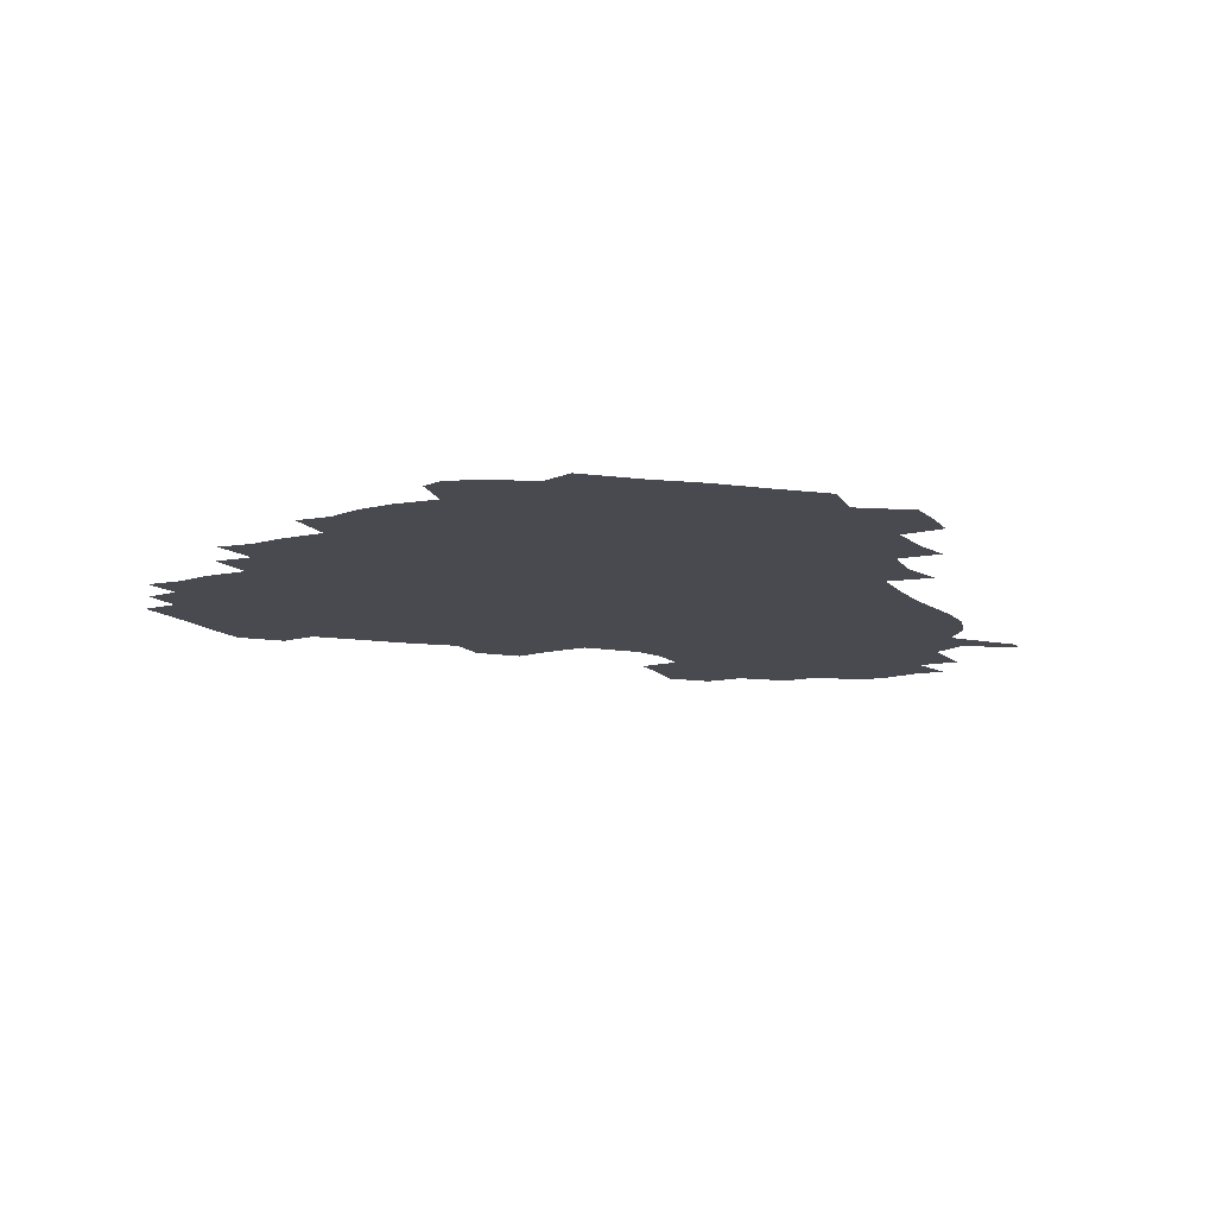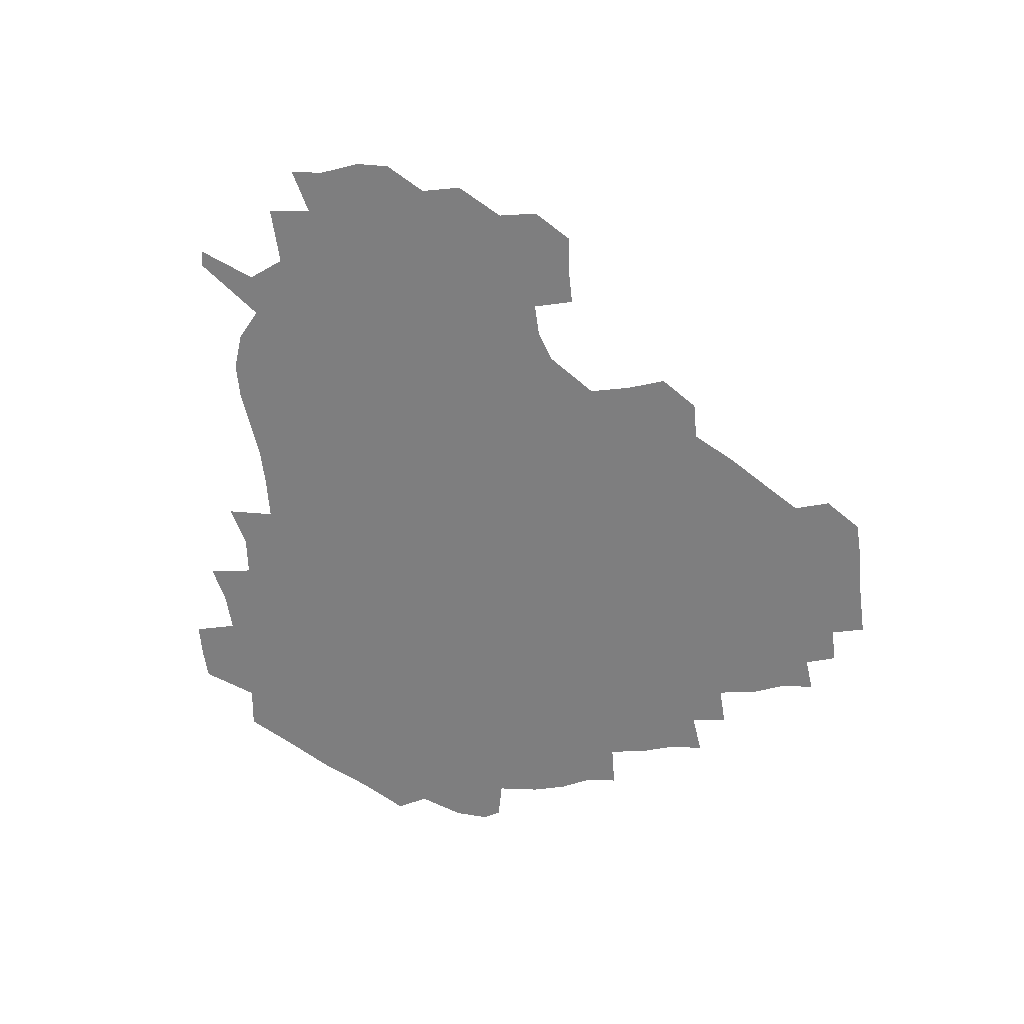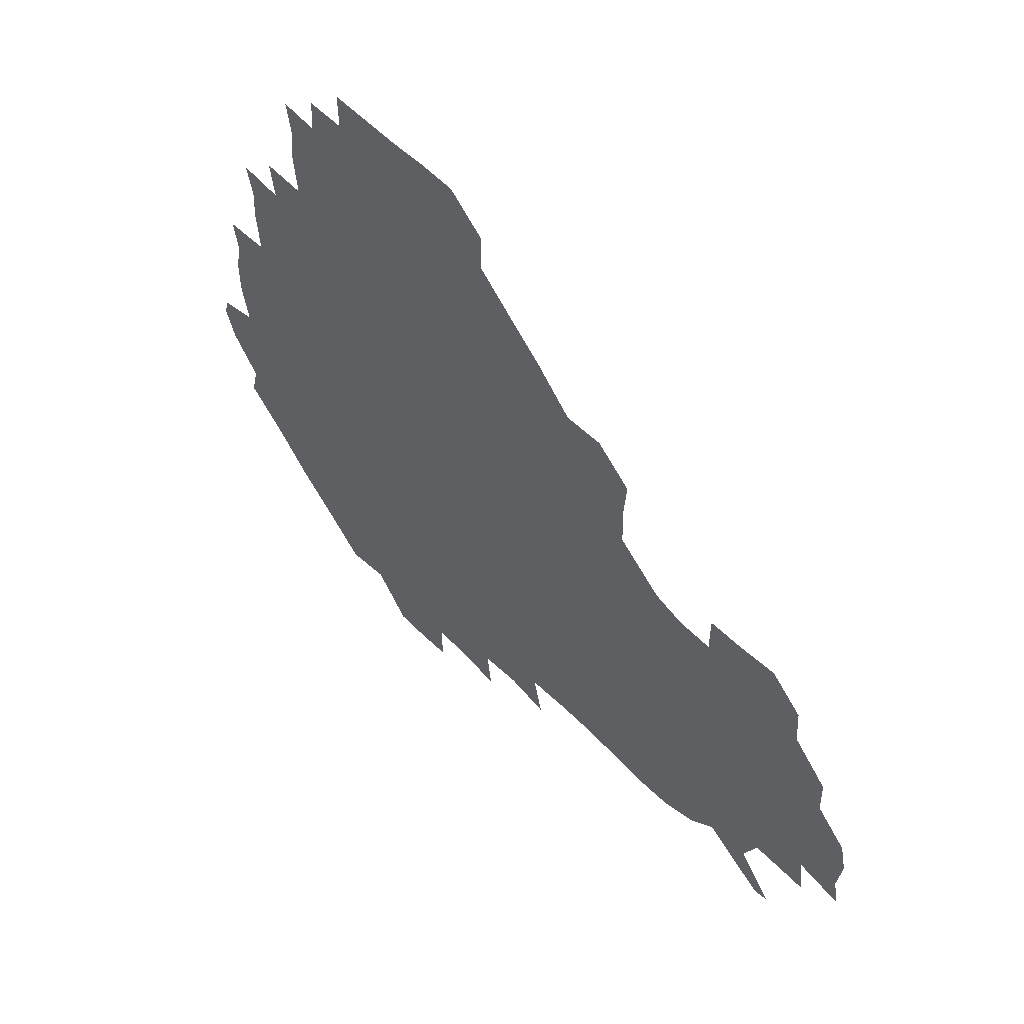
<metadata>
{"format":"obj","ext":"obj","renderer":"f3d","projection":"perspective","resolution":1024,"background":"white","views":[{"elev":-13.5,"azim":-60.6,"up":"+Z"},{"elev":-59.5,"azim":97.7,"up":"+Z"},{"elev":55.7,"azim":46.8,"up":"+Y"}]}
</metadata>
<code>
v 240.5 185.5 0
v 236 199 0
v 237.9 206.8 0
v 249.4 155.3 0
v 252.6 169 0
v 253.6 182.3 0
v 255 196.1 0
v 254 210.6 0
v 250.8 228.4 0
v 250.9 243.2 0
v 253.5 256.6 0
v 251.3 270.4 0
v 266.9 138.2 0
v 271.4 153 0
v 272.7 167.2 0
v 273.7 181.4 0
v 270.8 196.3 0
v 271 210.5 0
v 271.4 225.6 0
v 273 240.9 0
v 271.8 256.1 0
v 270.2 271.6 0
v 268.7 289.5 0
v 269.5 303.7 0
v 266.6 317.6 0
v 282.3 120.8 0
v 286.2 137 0
v 289.5 152.4 0
v 290 166.7 0
v 288 181.3 0
v 287.3 196 0
v 287.6 210.6 0
v 286.2 225.7 0
v 287.7 240.2 0
v 288.3 255 0
v 287.4 270 0
v 286.1 286 0
v 285.7 301.2 0
v 285 315.7 0
v 282.8 331.5 0
v 299.1 104.7 0
v 301.5 121.8 0
v 303.1 137.5 0
v 304.1 152.2 0
v 304.2 166.5 0
v 303.4 181 0
v 303.2 195.7 0
v 302.4 210.6 0
v 302.6 225.5 0
v 301.9 240.3 0
v 303.5 254.5 0
v 302.9 269.5 0
v 301.8 285.1 0
v 300.1 301.4 0
v 301 315.7 0
v 300.7 331 0
v 299 348.7 0
v 300.6 362.5 0
v 298.3 377.6 0
v 315 88.9 0
v 316.2 106.2 0
v 317.2 122.2 0
v 317.6 137.2 0
v 318.3 152.2 0
v 318.4 166.6 0
v 318.1 181 0
v 317.6 195.7 0
v 317.8 210.4 0
v 318.1 225.1 0
v 318.2 239.8 0
v 317.5 254.9 0
v 316.8 270.3 0
v 316.7 285.2 0
v 316.2 300.5 0
v 314.8 316.6 0
v 316.5 330.7 0
v 316.6 345.9 0
v 316.1 360.9 0
v 313.8 376.2 0
v 314.5 390.3 0
v 332.9 91.54 0
v 332.2 107.5 0
v 332.2 122.6 0
v 332.4 137.6 0
v 332.5 152.1 0
v 332.7 166.7 0
v 332.7 181.1 0
v 332.7 195.6 0
v 332.2 210.5 0
v 332.4 225.1 0
v 332.8 239.6 0
v 331.6 255.1 0
v 333 269 0
v 331.8 285 0
v 330.9 301 0
v 331.3 315.8 0
v 331.5 330.6 0
v 331.2 345.9 0
v 331.2 360.8 0
v 330.8 375.7 0
v 330.4 390.4 0
v 330.2 405.5 0
v 347.6 71.99 0
v 346.7 91.6 0
v 346.6 107.8 0
v 347.1 123.7 0
v 347 138.1 0
v 346.8 152.2 0
v 346.9 166.8 0
v 346.9 181.2 0
v 347.2 195.7 0
v 347.1 210.4 0
v 347.4 224.9 0
v 347.1 239.9 0
v 347.7 254.1 0
v 347.1 269.4 0
v 346.2 285.9 0
v 346.4 300.4 0
v 346.2 315.7 0
v 346.4 330.5 0
v 346.2 345.7 0
v 346 360.9 0
v 346.7 375.2 0
v 345.2 391.1 0
v 345.8 405.4 0
v 361.2 71.9 0
v 360.7 92.66 0
v 361 108.1 0
v 361.2 124.1 0
v 361.2 137.9 0
v 361.1 152.1 0
v 361.2 166.6 0
v 361.2 181.2 0
v 361.3 195.9 0
v 361.6 210.6 0
v 361.5 225.4 0
v 361.6 240 0
v 361.9 254.5 0
v 362.2 268.4 0
v 360.7 286.1 0
v 360.7 302.1 0
v 361.1 315.9 0
v 361 331.2 0
v 361.3 345.7 0
v 361.1 360.8 0
v 361.5 375.3 0
v 361.1 390.5 0
v 361.1 405.2 0
v 375.4 72.84 0
v 375 90.34 0
v 375.3 108.2 0
v 374.9 124.8 0
v 375.5 138 0
v 375.6 152.1 0
v 375.7 166.6 0
v 375.8 181.2 0
v 375.9 195.9 0
v 376.1 210.7 0
v 376.1 225.5 0
v 376.1 240.1 0
v 376.9 253.9 0
v 376.6 268.9 0
v 376.1 284.4 0
v 375.3 302 0
v 375.8 316.6 0
v 375.9 331.4 0
v 376.1 345.6 0
v 376.1 360.5 0
v 376.1 375.5 0
v 376.1 390.8 0
v 376 406 0
v 392.3 90.03 0
v 390.2 108.3 0
v 390.4 122.7 0
v 389.8 138 0
v 389.7 152.6 0
v 390.2 166.7 0
v 390.3 181.5 0
v 390.4 196 0
v 390.8 210.9 0
v 390.7 225.8 0
v 390.9 240 0
v 391.1 254.4 0
v 391 269.6 0
v 390.9 285.2 0
v 390.6 300.8 0
v 390.3 317.4 0
v 390.7 331.6 0
v 391 346.1 0
v 391 360.8 0
v 391.1 376.2 0
v 391.1 390.8 0
v 391.1 405.7 0
v 408.4 86.98 0
v 406.4 105.1 0
v 405.1 122.4 0
v 404.6 137.6 0
v 404.7 152.2 0
v 404.3 167.4 0
v 404.2 182 0
v 404.7 196.3 0
v 404.4 211 0
v 405.2 225.7 0
v 405.3 240.2 0
v 405.3 254.2 0
v 405.6 268.9 0
v 405.8 284 0
v 405.7 299.8 0
v 405.9 315.3 0
v 405.9 330.6 0
v 405.9 346 0
v 406.2 362 0
v 405.8 376.2 0
v 406.5 392.2 0
v 423.2 106.8 0
v 421 122.3 0
v 420.2 136.9 0
v 418.8 152.8 0
v 419.3 167 0
v 419.7 181.6 0
v 419.8 196.2 0
v 419.5 211.1 0
v 419.6 225.7 0
v 420.1 240.4 0
v 419.6 254.6 0
v 419.8 268.8 0
v 420.3 284.4 0
v 420.4 298.8 0
v 420.7 316.1 0
v 421 331.2 0
v 421.1 346.7 0
v 421 362.1 0
v 441 103 0
v 436.8 122 0
v 434.3 137.9 0
v 433.8 152.5 0
v 433.6 167.1 0
v 433.9 181.6 0
v 434.5 196.3 0
v 434.6 210.9 0
v 433.9 225.9 0
v 434.2 240.4 0
v 434.2 254.8 0
v 434.4 269.3 0
v 435 284.5 0
v 435.3 299.6 0
v 435.5 314.6 0
v 436.1 331 0
v 436.5 347.9 0
v 454.6 123.3 0
v 451.5 137.3 0
v 450.5 151.8 0
v 448.9 167.1 0
v 449.3 181.3 0
v 450.7 195.8 0
v 448.3 211.8 0
v 448.3 226.1 0
v 448.5 240.5 0
v 448.8 255 0
v 449.1 269.6 0
v 449.4 284.2 0
v 449.8 299.3 0
v 450.9 315.5 0
v 452 331.6 0
v 471.1 123.5 0
v 467.7 137.2 0
v 465.6 152 0
v 466.3 166.1 0
v 465.1 181.3 0
v 466 195.6 0
v 464.4 211.3 0
v 463.6 226.1 0
v 463.8 240.7 0
v 463.7 255.3 0
v 463.1 269.4 0
v 464.3 284.1 0
v 465.5 300.2 0
v 465.7 315.6 0
v 468.3 332.3 0
v 487.3 122.2 0
v 481.5 138.2 0
v 482.2 151.5 0
v 480.7 166.4 0
v 481.5 180.8 0
v 480.6 195.9 0
v 479.9 210.9 0
v 478 226.2 0
v 478.2 240.6 0
v 479.5 255.2 0
v 480.4 270.1 0
v 482.6 284.9 0
v 482.1 302.8 0
v 483.5 319.1 0
v 502.9 120.7 0
v 496.7 137.9 0
v 497.1 151.3 0
v 495.4 166.6 0
v 496.1 180.8 0
v 494.5 196.5 0
v 493.9 211.2 0
v 493.1 225.9 0
v 494.5 240.3 0
v 496.1 254.5 0
v 502 268.3 0
v 517.9 121.4 0
v 511.9 138.2 0
v 510.3 152.7 0
v 509.9 167.1 0
v 508.9 182.1 0
v 508.3 197 0
v 507.5 211.5 0
v 505.9 225.8 0
v 507.5 239 0
v 509.5 252.3 0
v 515.3 264.1 0
v 532.5 126.9 0
v 528.4 139.1 0
v 524.9 153.4 0
v 524.2 167.4 0
v 523.5 181.8 0
v 523.7 196.4 0
v 522.1 211.5 0
v 521.8 225.3 0
v 520.6 238.7 0
v 521.7 250.3 0
v 529.5 264.2 0
v 529.5 281.3 0
v 543.5 136.5 0
v 543.1 142.7 0
v 540.2 154.2 0
v 538.8 167.7 0
v 536.4 182.4 0
v 536.7 196.3 0
v 538.5 210.2 0
v 536.7 224.4 0
v 538 238.4 0
v 539.4 252.1 0
v 541 266.5 0
v 543.6 281.7 0
v 570.2 116.6 0
v 550.8 141.4 0
v 555.2 152.3 0
v 554.5 167.4 0
v 554.4 181.1 0
v 556.1 195.5 0
v 556 210.3 0
v 555.5 225.3 0
v 557.9 239.9 0
v 554.7 254.1 0
v 556.5 267.9 0
v 560.8 283.4 0
v 576.7 118.1 0
v 561.3 137.8 0
v 567.4 152.6 0
v 570.5 167.4 0
v 569.6 181.1 0
v 569.8 195.2 0
v 570.3 210.3 0
v 571.9 225 0
v 573.7 239 0
v 575.9 254.2 0
v 574.6 270.4 0
v 591.8 152.5 0
v 589.6 169.7 0
v 586.2 182.2 0
v 582.8 195.8 0
v 587.6 208 0
v 592 221.8 0
v 591.4 238 0
v 608.5 165.7 0
v 606.5 178.8 0
v 608.4 194.9 0
v 605.6 208.1 0
f 5 6 1
f 1 6 2
f 6 7 2
f 2 7 3
f 7 8 3
f 13 14 4
f 4 14 5
f 14 15 5
f 5 15 6
f 15 16 6
f 6 16 7
f 16 17 7
f 7 17 8
f 17 18 8
f 8 18 9
f 18 19 9
f 9 19 10
f 19 20 10
f 10 20 11
f 20 21 11
f 11 21 12
f 21 22 12
f 26 27 13
f 13 27 14
f 27 28 14
f 14 28 15
f 28 29 15
f 15 29 16
f 29 30 16
f 16 30 17
f 30 31 17
f 17 31 18
f 31 32 18
f 18 32 19
f 32 33 19
f 19 33 20
f 33 34 20
f 20 34 21
f 34 35 21
f 21 35 22
f 35 36 22
f 22 36 23
f 36 37 23
f 23 37 24
f 37 38 24
f 24 38 25
f 38 39 25
f 41 42 26
f 26 42 27
f 42 43 27
f 27 43 28
f 43 44 28
f 28 44 29
f 44 45 29
f 29 45 30
f 45 46 30
f 30 46 31
f 46 47 31
f 31 47 32
f 47 48 32
f 32 48 33
f 48 49 33
f 33 49 34
f 49 50 34
f 34 50 35
f 50 51 35
f 35 51 36
f 51 52 36
f 36 52 37
f 52 53 37
f 37 53 38
f 53 54 38
f 38 54 39
f 54 55 39
f 39 55 40
f 55 56 40
f 60 61 41
f 41 61 42
f 61 62 42
f 42 62 43
f 62 63 43
f 43 63 44
f 63 64 44
f 44 64 45
f 64 65 45
f 45 65 46
f 65 66 46
f 46 66 47
f 66 67 47
f 47 67 48
f 67 68 48
f 48 68 49
f 68 69 49
f 49 69 50
f 69 70 50
f 50 70 51
f 70 71 51
f 51 71 52
f 71 72 52
f 52 72 53
f 72 73 53
f 53 73 54
f 73 74 54
f 54 74 55
f 74 75 55
f 55 75 56
f 75 76 56
f 56 76 57
f 76 77 57
f 57 77 58
f 77 78 58
f 58 78 59
f 78 79 59
f 60 81 61
f 81 82 61
f 61 82 62
f 82 83 62
f 62 83 63
f 83 84 63
f 63 84 64
f 84 85 64
f 64 85 65
f 85 86 65
f 65 86 66
f 86 87 66
f 66 87 67
f 87 88 67
f 67 88 68
f 88 89 68
f 68 89 69
f 89 90 69
f 69 90 70
f 90 91 70
f 70 91 71
f 91 92 71
f 71 92 72
f 92 93 72
f 72 93 73
f 93 94 73
f 73 94 74
f 94 95 74
f 74 95 75
f 95 96 75
f 75 96 76
f 96 97 76
f 76 97 77
f 97 98 77
f 77 98 78
f 98 99 78
f 78 99 79
f 99 100 79
f 79 100 80
f 100 101 80
f 103 104 81
f 81 104 82
f 104 105 82
f 82 105 83
f 105 106 83
f 83 106 84
f 106 107 84
f 84 107 85
f 107 108 85
f 85 108 86
f 108 109 86
f 86 109 87
f 109 110 87
f 87 110 88
f 110 111 88
f 88 111 89
f 111 112 89
f 89 112 90
f 112 113 90
f 90 113 91
f 113 114 91
f 91 114 92
f 114 115 92
f 92 115 93
f 115 116 93
f 93 116 94
f 116 117 94
f 94 117 95
f 117 118 95
f 95 118 96
f 118 119 96
f 96 119 97
f 119 120 97
f 97 120 98
f 120 121 98
f 98 121 99
f 121 122 99
f 99 122 100
f 122 123 100
f 100 123 101
f 123 124 101
f 101 124 102
f 124 125 102
f 103 126 104
f 126 127 104
f 104 127 105
f 127 128 105
f 105 128 106
f 128 129 106
f 106 129 107
f 129 130 107
f 107 130 108
f 130 131 108
f 108 131 109
f 131 132 109
f 109 132 110
f 132 133 110
f 110 133 111
f 133 134 111
f 111 134 112
f 134 135 112
f 112 135 113
f 135 136 113
f 113 136 114
f 136 137 114
f 114 137 115
f 137 138 115
f 115 138 116
f 138 139 116
f 116 139 117
f 139 140 117
f 117 140 118
f 140 141 118
f 118 141 119
f 141 142 119
f 119 142 120
f 142 143 120
f 120 143 121
f 143 144 121
f 121 144 122
f 144 145 122
f 122 145 123
f 145 146 123
f 123 146 124
f 146 147 124
f 124 147 125
f 147 148 125
f 126 149 127
f 149 150 127
f 127 150 128
f 150 151 128
f 128 151 129
f 151 152 129
f 129 152 130
f 152 153 130
f 130 153 131
f 153 154 131
f 131 154 132
f 154 155 132
f 132 155 133
f 155 156 133
f 133 156 134
f 156 157 134
f 134 157 135
f 157 158 135
f 135 158 136
f 158 159 136
f 136 159 137
f 159 160 137
f 137 160 138
f 160 161 138
f 138 161 139
f 161 162 139
f 139 162 140
f 162 163 140
f 140 163 141
f 163 164 141
f 141 164 142
f 164 165 142
f 142 165 143
f 165 166 143
f 143 166 144
f 166 167 144
f 144 167 145
f 167 168 145
f 145 168 146
f 168 169 146
f 146 169 147
f 169 170 147
f 147 170 148
f 170 171 148
f 150 172 151
f 172 173 151
f 151 173 152
f 173 174 152
f 152 174 153
f 174 175 153
f 153 175 154
f 175 176 154
f 154 176 155
f 176 177 155
f 155 177 156
f 177 178 156
f 156 178 157
f 178 179 157
f 157 179 158
f 179 180 158
f 158 180 159
f 180 181 159
f 159 181 160
f 181 182 160
f 160 182 161
f 182 183 161
f 161 183 162
f 183 184 162
f 162 184 163
f 184 185 163
f 163 185 164
f 185 186 164
f 164 186 165
f 186 187 165
f 165 187 166
f 187 188 166
f 166 188 167
f 188 189 167
f 167 189 168
f 189 190 168
f 168 190 169
f 190 191 169
f 169 191 170
f 191 192 170
f 170 192 171
f 192 193 171
f 172 194 173
f 194 195 173
f 173 195 174
f 195 196 174
f 174 196 175
f 196 197 175
f 175 197 176
f 197 198 176
f 176 198 177
f 198 199 177
f 177 199 178
f 199 200 178
f 178 200 179
f 200 201 179
f 179 201 180
f 201 202 180
f 180 202 181
f 202 203 181
f 181 203 182
f 203 204 182
f 182 204 183
f 204 205 183
f 183 205 184
f 205 206 184
f 184 206 185
f 206 207 185
f 185 207 186
f 207 208 186
f 186 208 187
f 208 209 187
f 187 209 188
f 209 210 188
f 188 210 189
f 210 211 189
f 189 211 190
f 211 212 190
f 190 212 191
f 212 213 191
f 191 213 192
f 213 214 192
f 192 214 193
f 195 215 196
f 215 216 196
f 196 216 197
f 216 217 197
f 197 217 198
f 217 218 198
f 198 218 199
f 218 219 199
f 199 219 200
f 219 220 200
f 200 220 201
f 220 221 201
f 201 221 202
f 221 222 202
f 202 222 203
f 222 223 203
f 203 223 204
f 223 224 204
f 204 224 205
f 224 225 205
f 205 225 206
f 225 226 206
f 206 226 207
f 226 227 207
f 207 227 208
f 227 228 208
f 208 228 209
f 228 229 209
f 209 229 210
f 229 230 210
f 210 230 211
f 230 231 211
f 211 231 212
f 231 232 212
f 212 232 213
f 215 233 216
f 233 234 216
f 216 234 217
f 234 235 217
f 217 235 218
f 235 236 218
f 218 236 219
f 236 237 219
f 219 237 220
f 237 238 220
f 220 238 221
f 238 239 221
f 221 239 222
f 239 240 222
f 222 240 223
f 240 241 223
f 223 241 224
f 241 242 224
f 224 242 225
f 242 243 225
f 225 243 226
f 243 244 226
f 226 244 227
f 244 245 227
f 227 245 228
f 245 246 228
f 228 246 229
f 246 247 229
f 229 247 230
f 247 248 230
f 230 248 231
f 248 249 231
f 231 249 232
f 234 250 235
f 250 251 235
f 235 251 236
f 251 252 236
f 236 252 237
f 252 253 237
f 237 253 238
f 253 254 238
f 238 254 239
f 254 255 239
f 239 255 240
f 255 256 240
f 240 256 241
f 256 257 241
f 241 257 242
f 257 258 242
f 242 258 243
f 258 259 243
f 243 259 244
f 259 260 244
f 244 260 245
f 260 261 245
f 245 261 246
f 261 262 246
f 246 262 247
f 262 263 247
f 247 263 248
f 263 264 248
f 248 264 249
f 250 265 251
f 265 266 251
f 251 266 252
f 266 267 252
f 252 267 253
f 267 268 253
f 253 268 254
f 268 269 254
f 254 269 255
f 269 270 255
f 255 270 256
f 270 271 256
f 256 271 257
f 271 272 257
f 257 272 258
f 272 273 258
f 258 273 259
f 273 274 259
f 259 274 260
f 274 275 260
f 260 275 261
f 275 276 261
f 261 276 262
f 276 277 262
f 262 277 263
f 277 278 263
f 263 278 264
f 278 279 264
f 265 280 266
f 280 281 266
f 266 281 267
f 281 282 267
f 267 282 268
f 282 283 268
f 268 283 269
f 283 284 269
f 269 284 270
f 284 285 270
f 270 285 271
f 285 286 271
f 271 286 272
f 286 287 272
f 272 287 273
f 287 288 273
f 273 288 274
f 288 289 274
f 274 289 275
f 289 290 275
f 275 290 276
f 290 291 276
f 276 291 277
f 291 292 277
f 277 292 278
f 292 293 278
f 278 293 279
f 280 294 281
f 294 295 281
f 281 295 282
f 295 296 282
f 282 296 283
f 296 297 283
f 283 297 284
f 297 298 284
f 284 298 285
f 298 299 285
f 285 299 286
f 299 300 286
f 286 300 287
f 300 301 287
f 287 301 288
f 301 302 288
f 288 302 289
f 302 303 289
f 289 303 290
f 303 304 290
f 290 304 291
f 294 305 295
f 305 306 295
f 295 306 296
f 306 307 296
f 296 307 297
f 307 308 297
f 297 308 298
f 308 309 298
f 298 309 299
f 309 310 299
f 299 310 300
f 310 311 300
f 300 311 301
f 311 312 301
f 301 312 302
f 312 313 302
f 302 313 303
f 313 314 303
f 303 314 304
f 314 315 304
f 305 316 306
f 316 317 306
f 306 317 307
f 317 318 307
f 307 318 308
f 318 319 308
f 308 319 309
f 319 320 309
f 309 320 310
f 320 321 310
f 310 321 311
f 321 322 311
f 311 322 312
f 322 323 312
f 312 323 313
f 323 324 313
f 313 324 314
f 324 325 314
f 314 325 315
f 325 326 315
f 316 328 317
f 328 329 317
f 317 329 318
f 329 330 318
f 318 330 319
f 330 331 319
f 319 331 320
f 331 332 320
f 320 332 321
f 332 333 321
f 321 333 322
f 333 334 322
f 322 334 323
f 334 335 323
f 323 335 324
f 335 336 324
f 324 336 325
f 336 337 325
f 325 337 326
f 337 338 326
f 326 338 327
f 338 339 327
f 328 340 329
f 340 341 329
f 329 341 330
f 341 342 330
f 330 342 331
f 342 343 331
f 331 343 332
f 343 344 332
f 332 344 333
f 344 345 333
f 333 345 334
f 345 346 334
f 334 346 335
f 346 347 335
f 335 347 336
f 347 348 336
f 336 348 337
f 348 349 337
f 337 349 338
f 349 350 338
f 338 350 339
f 350 351 339
f 340 352 341
f 352 353 341
f 341 353 342
f 353 354 342
f 342 354 343
f 354 355 343
f 343 355 344
f 355 356 344
f 344 356 345
f 356 357 345
f 345 357 346
f 357 358 346
f 346 358 347
f 358 359 347
f 347 359 348
f 359 360 348
f 348 360 349
f 360 361 349
f 349 361 350
f 361 362 350
f 350 362 351
f 354 363 355
f 363 364 355
f 355 364 356
f 364 365 356
f 356 365 357
f 365 366 357
f 357 366 358
f 366 367 358
f 358 367 359
f 367 368 359
f 359 368 360
f 368 369 360
f 360 369 361
f 364 370 365
f 370 371 365
f 365 371 366
f 371 372 366
f 366 372 367
f 372 373 367
f 367 373 368

</code>
